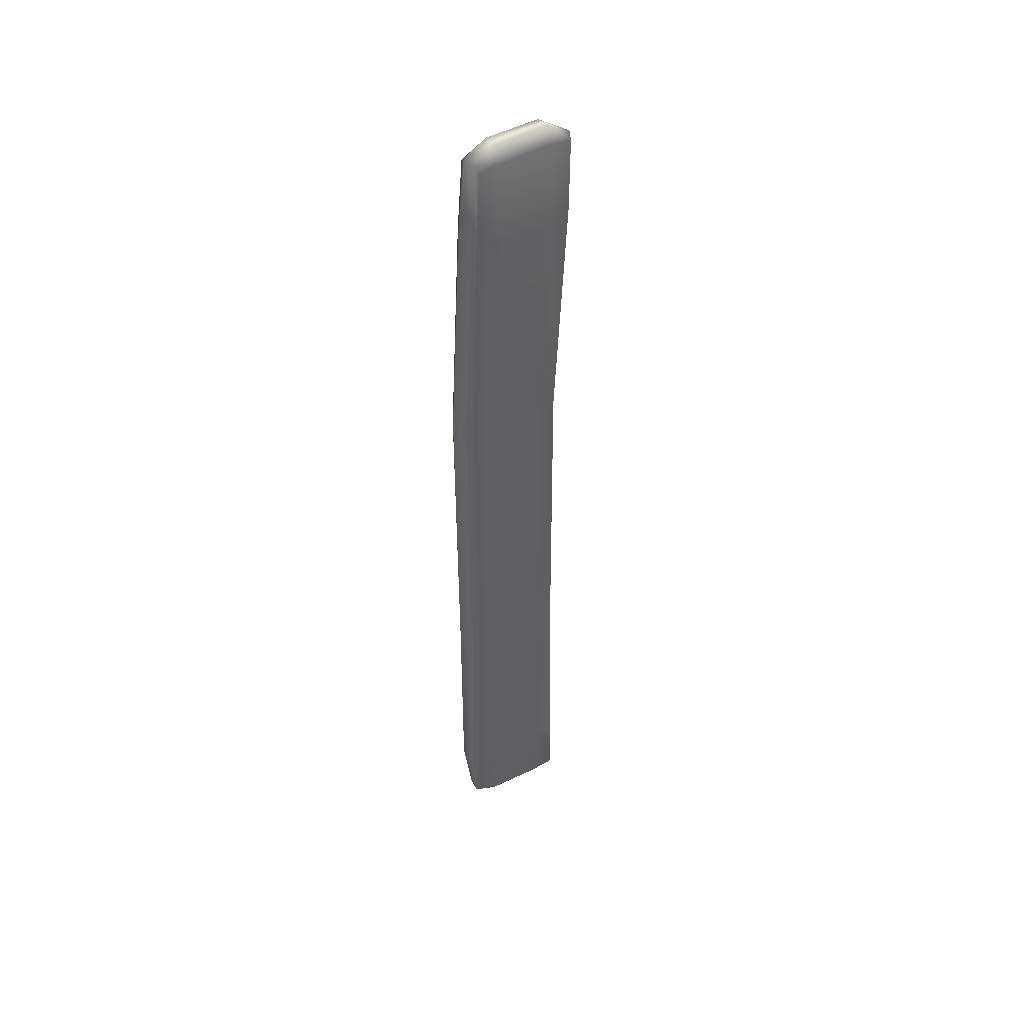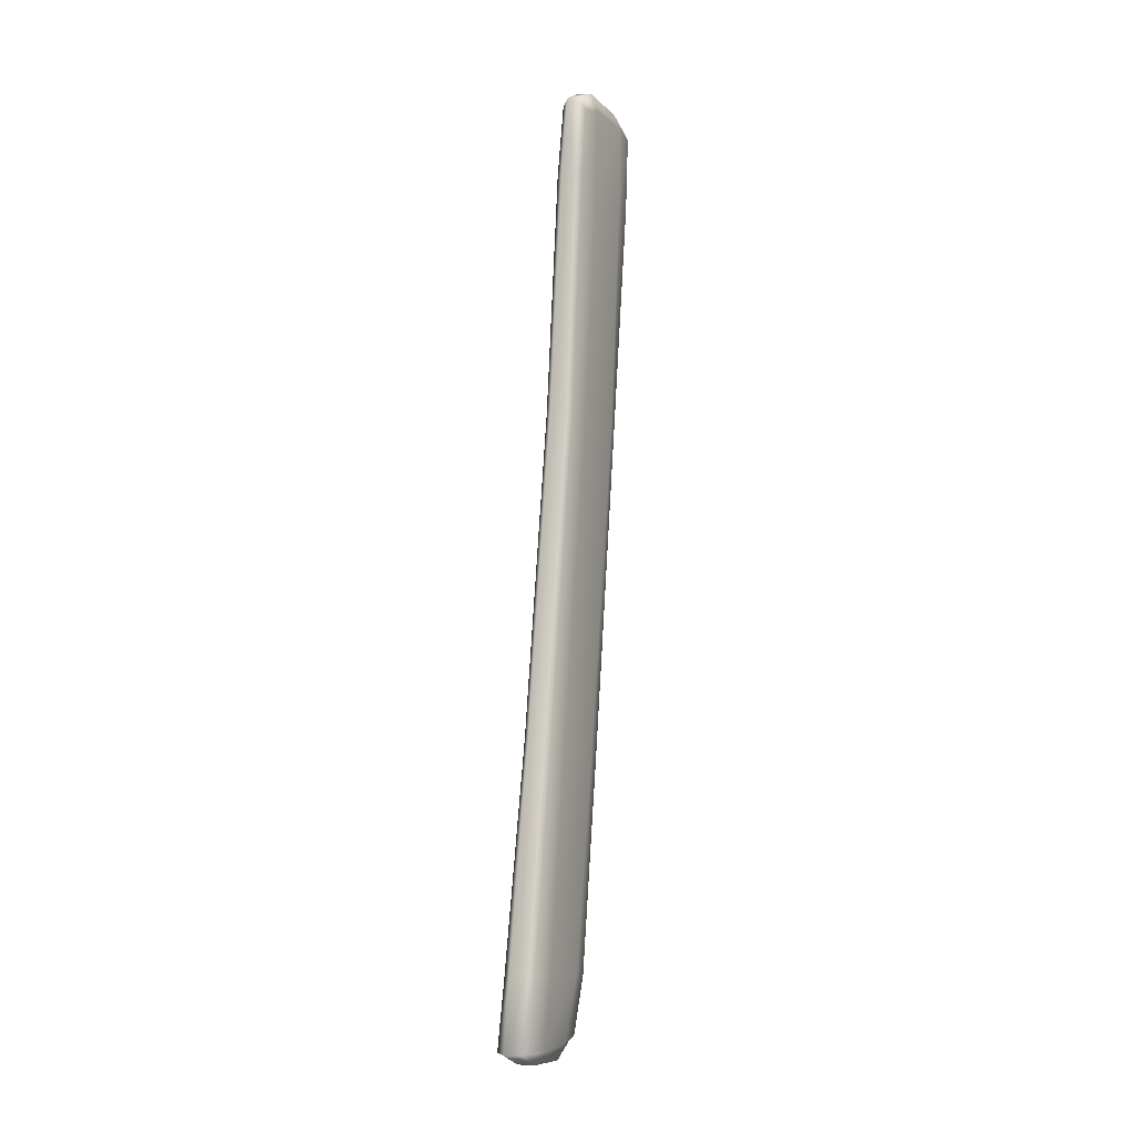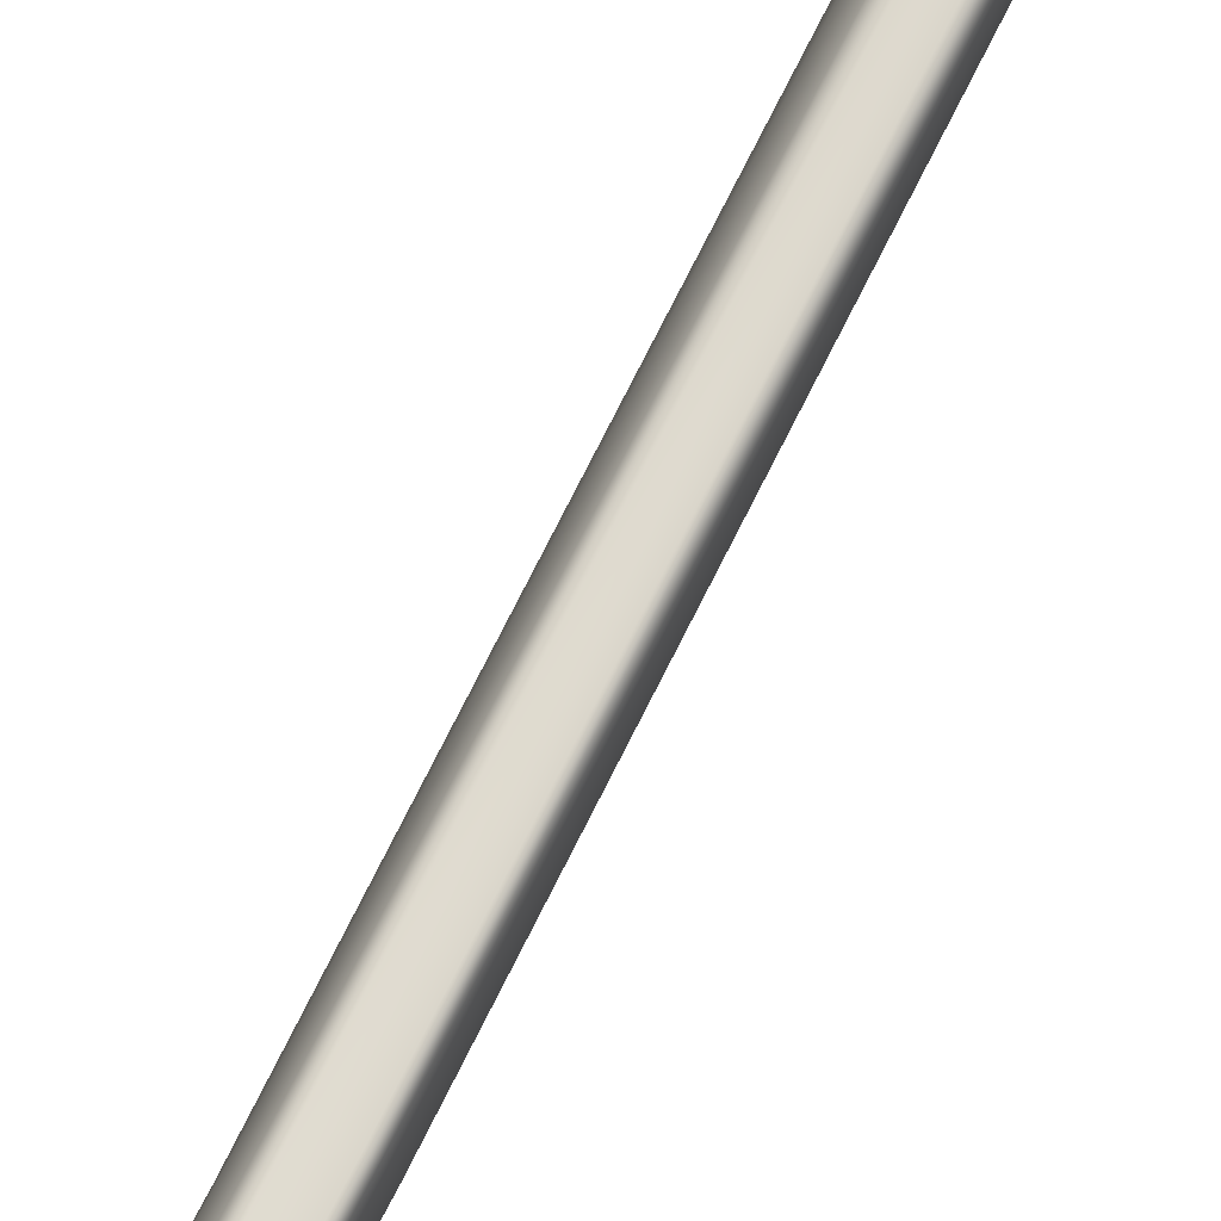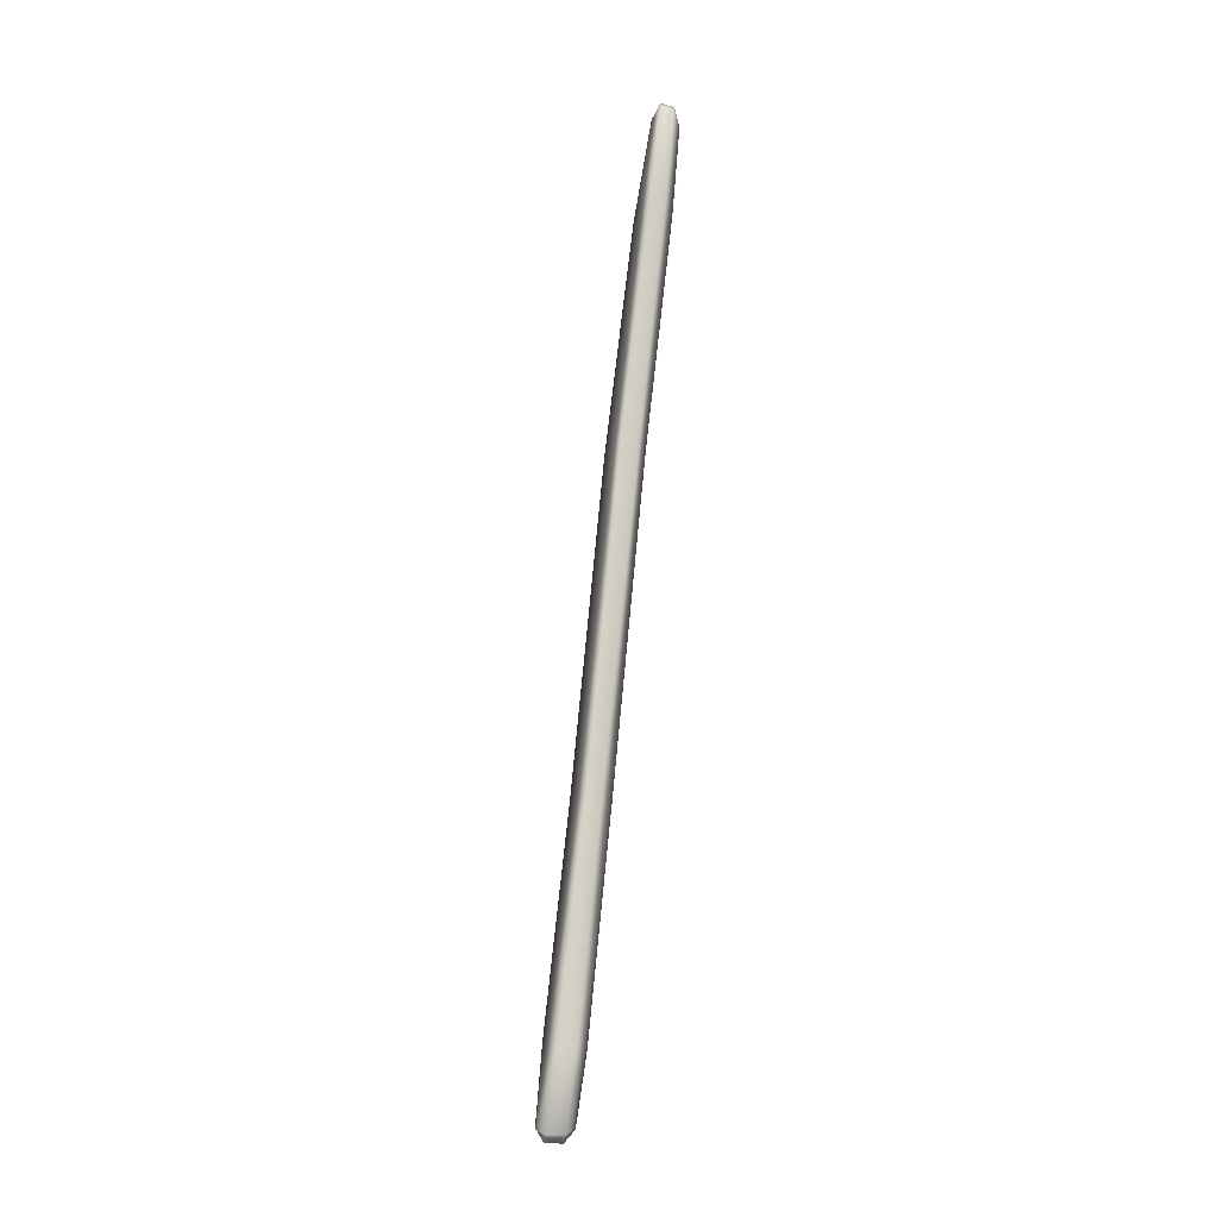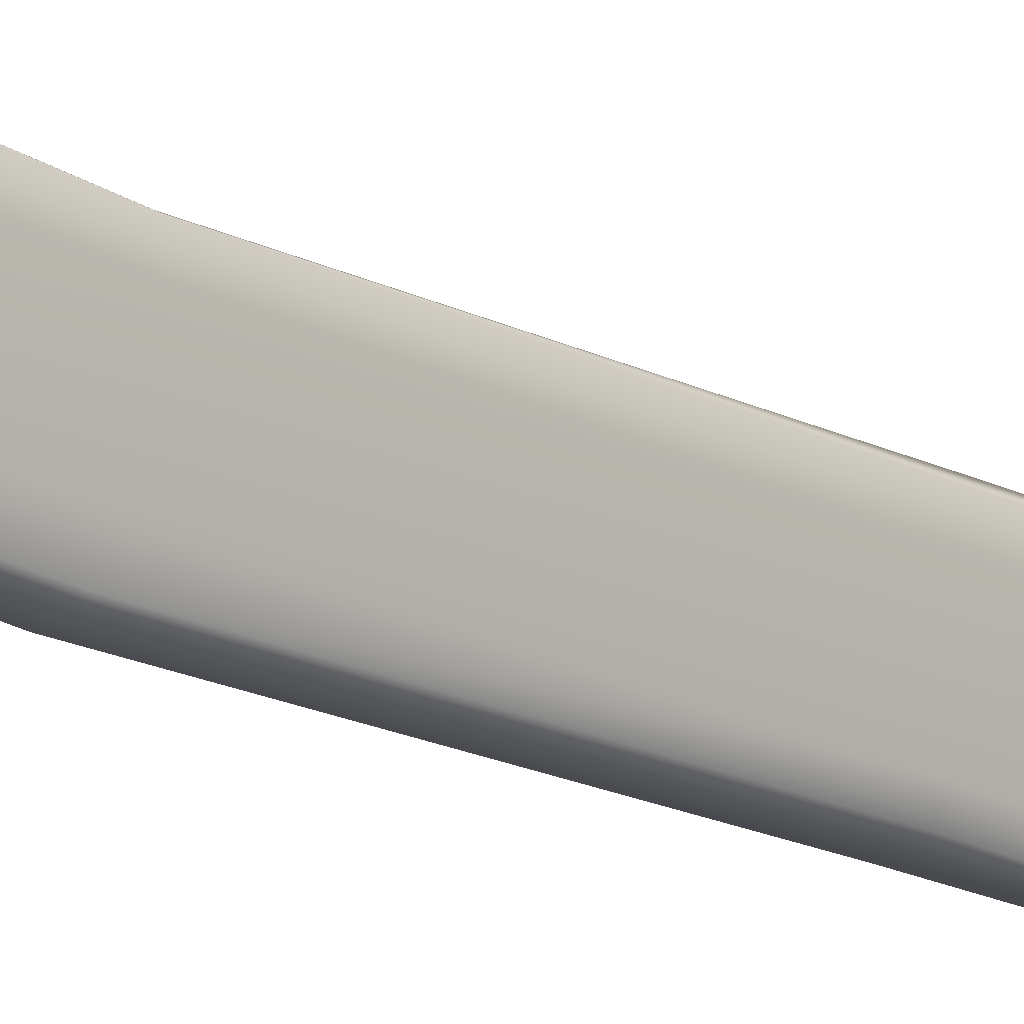
<metadata>
{"format":"obj","ext":"obj","renderer":"f3d","projection":"perspective","resolution":1024,"background":"white","views":[{"elev":52.1,"azim":49.5,"up":"+Z"},{"elev":-15.3,"azim":-162.2,"up":"+Z"},{"elev":76.4,"azim":21.5,"up":"+Y"},{"elev":-13.6,"azim":169.5,"up":"+Z"},{"elev":-12.0,"azim":39.2,"up":"+Y"}]}
</metadata>
<code>
g raogo2
v -0.2057 0.6304 3.015
v -0.1175 0.5641 2.5
v -0.1727 0.6149 2.97
v 0.1815 -0.5987 -2.976
v 0.3019 -0.4615 -3.09
v 0.2066 -0.4448 -3.097
v 0.3019 -0.4615 -3.09
v 0.1815 -0.5987 -2.976
v 0.2653 -0.6204 -2.974
v 0.3586 -0.1125 -3.126
v 0.2066 -0.4448 -3.097
v 0.2455 -0.1041 -3.133
v 0.1766 -0.09796 -3.052
v 0.2675 0.08036 -3.078
v 0.3804 0.08252 -3.078
v 0.1447 -0.4234 -2.993
v 0.1815 -0.5987 -2.976
v 0.2201 0.1348 -2.613
v 0.1721 0.1123 -2.617
v 0.329 0.134 -2.607
v 0.1757 0.2384 -1.145
v 0.0853 0.2182 -1.156
v -0.005152 0.3666 0.9468
v 0.2159 0.06597 -3.057
v -0.1061 0.3668 0.927
v -0.1519 0.5874 2.508
v 0.135 -0.5672 -2.945
v 0.1147 -0.6138 -2.559
v 0.07355 -0.5663 -2.564
v -0.02063 -0.4955 -1.1
v 0.06981 -0.4197 -2.568
v 0.1192 -0.04019 -2.604
v 0.04408 0.1903 -1.16
v -0.2393 0.5968 2.487
v -0.2057 0.6304 3.015
v -0.2839 0.6233 2.994
v -0.3187 0.5999 2.939
v -0.06806 -0.3212 -1.108
v -0.008896 0.07097 -1.151
v -0.1421 0.3384 0.9205
v -0.2789 0.559 2.463
v -0.3607 0.458 2.984
v -0.1878 0.1969 0.9249
v -0.3262 0.3963 2.434
v -0.4155 0.1248 3.014
v -0.05755 -0.4559 -1.103
v -0.2471 -0.1969 0.9956
v -0.2298 -0.3267 1.036
v -0.1935 -0.352 1.043
v -0.3846 0.04773 2.477
v -0.3895 -0.1044 2.523
v -0.3441 -0.1341 2.538
v -0.4292 -0.02778 3.007
v -0.378 0.1223 3.125
v -0.3869 -0.04323 3.041
v -0.3607 0.458 2.984
v -0.3252 0.4798 3.105
v -0.2839 0.6233 2.994
v -0.3187 0.5999 2.939
v -0.2057 0.6304 3.015
v -0.2336 0.4796 3.125
v -0.1175 0.5641 2.5
v -0.2057 0.6304 3.015
v -0.1519 0.5874 2.508
v 0.02347 0.3521 0.9514
v -0.005152 0.3666 0.9468
v 0.1757 0.2384 -1.145
v 0.2125 0.2022 -1.14
v 0.3737 0.09456 -2.604
v 0.329 0.134 -2.607
v 0.4292 0.05768 -3.057
v 0.3804 0.08252 -3.078
v 0.4082 -0.1193 -3.043
v 0.3586 -0.1125 -3.126
v 0.3019 -0.4615 -3.09
v 0.3484 -0.4632 -2.984
v 0.2653 -0.6204 -2.974
v 0.3106 -0.6122 -2.936
v -0.1053 0.4026 2.486
v -0.1727 0.6149 2.97
v 0.04894 0.2187 0.9601
v 0.2259 0.05408 -1.13
v 0.2125 0.2022 -1.14
v 0.3732 -0.07316 -2.585
v 0.3737 0.09456 -2.604
v 0.4292 0.05768 -3.057
v 0.4082 -0.1193 -3.043
v 0.3161 -0.4649 -2.549
v 0.3484 -0.4632 -2.984
v 0.1728 -0.3582 -1.094
v 0.2707 -0.6014 -2.549
v 0.3106 -0.6122 -2.936
v -0.003605 -0.1825 1.014
v -0.1512 0.03538 2.516
v -0.1932 -0.1095 2.547
v 0.2196 -0.6304 -2.55
v 0.2653 -0.6204 -2.974
v -0.04594 -0.3027 1.042
v 0.1278 -0.45 -1.095
v -0.1824 0.4578 3.014
v 0.1147 -0.6138 -2.559
v 0.1815 -0.5987 -2.976
v 0.08605 -0.483 -1.095
v -0.02063 -0.4955 -1.1
v -0.1935 -0.352 1.043
v -0.08855 -0.334 1.047
v -0.3441 -0.1341 2.538
v -0.2433 -0.1388 2.55
v -0.3869 -0.04323 3.041
v -0.4292 -0.02778 3.007
v -0.2971 -0.04302 3.048
v -0.378 0.1223 3.125
v -0.2552 -0.03572 3.009
v -0.2286 0.1109 3.028
v -0.284 0.1149 3.133
v -0.2336 0.4796 3.125
v -0.3252 0.4798 3.105
v -0.2057 0.6304 3.015
g raogo2_0
f 3 2 1
f 6 5 4
f 9 8 7
f 7 11 10
f 12 10 11
f 12 11 13
f 12 14 10
f 12 13 14
f 15 10 14
f 16 13 11
f 11 17 16
f 14 18 15
f 18 14 19
f 20 15 18
f 20 18 21
f 22 21 18
f 18 19 22
f 21 22 23
f 24 14 13
f 24 19 14
f 24 13 19
f 25 23 22
f 23 25 26
f 27 16 17
f 17 28 27
f 29 27 28
f 27 29 16
f 28 30 29
f 16 31 13
f 31 16 29
f 32 13 31
f 32 19 13
f 33 22 19
f 22 33 25
f 34 26 25
f 26 34 35
f 36 35 34
f 36 34 37
f 31 29 38
f 31 38 32
f 32 39 19
f 33 19 39
f 39 32 38
f 25 40 34
f 40 25 33
f 41 37 34
f 41 34 40
f 37 41 42
f 39 43 33
f 40 33 43
f 39 38 43
f 44 42 41
f 41 40 44
f 43 44 40
f 42 44 45
f 46 38 29
f 46 29 30
f 47 43 38
f 43 47 44
f 38 46 47
f 46 30 48
f 48 47 46
f 49 48 30
f 50 44 47
f 47 48 50
f 50 45 44
f 48 49 51
f 51 50 48
f 52 51 49
f 51 52 53
f 51 53 50
f 45 50 53
f 45 53 54
f 55 54 53
f 45 54 56
f 57 56 54
f 57 58 56
f 59 56 58
f 58 57 60
f 61 60 57
f 64 63 62
f 62 65 64
f 66 64 65
f 66 65 67
f 68 67 65
f 68 69 67
f 70 67 69
f 69 71 70
f 72 70 71
f 71 73 72
f 74 72 73
f 74 73 75
f 76 75 73
f 75 76 77
f 78 77 76
f 62 79 65
f 62 80 79
f 81 65 79
f 81 82 65
f 83 65 82
f 82 84 83
f 85 83 84
f 85 84 86
f 87 86 84
f 84 88 87
f 89 87 88
f 82 90 84
f 88 84 90
f 88 91 89
f 88 90 91
f 92 89 91
f 81 93 82
f 90 82 93
f 79 94 81
f 93 81 94
f 94 95 93
f 91 96 92
f 97 92 96
f 93 98 90
f 98 93 95
f 99 91 90
f 91 99 96
f 99 90 98
f 79 100 94
f 100 79 80
f 96 101 97
f 102 97 101
f 103 96 99
f 96 103 101
f 99 98 103
f 104 101 103
f 104 103 105
f 106 103 98
f 106 105 103
f 98 95 106
f 105 106 107
f 108 107 106
f 108 106 95
f 107 108 109
f 109 110 107
f 111 109 108
f 108 95 111
f 109 111 112
f 113 111 95
f 113 95 114
f 113 114 111
f 94 114 95
f 114 94 100
f 115 111 114
f 115 112 111
f 114 100 115
f 115 116 112
f 116 115 100
f 117 112 116
f 100 80 116
f 118 116 80

</code>
